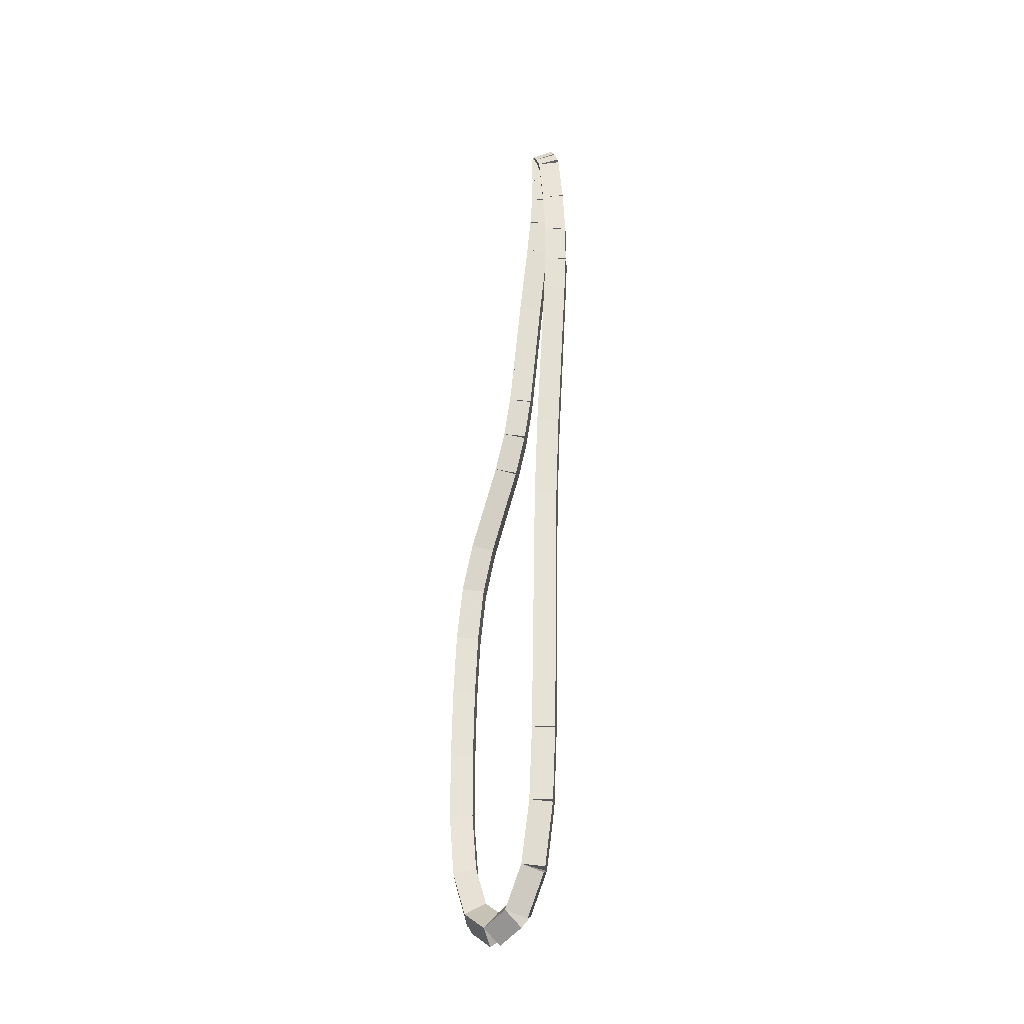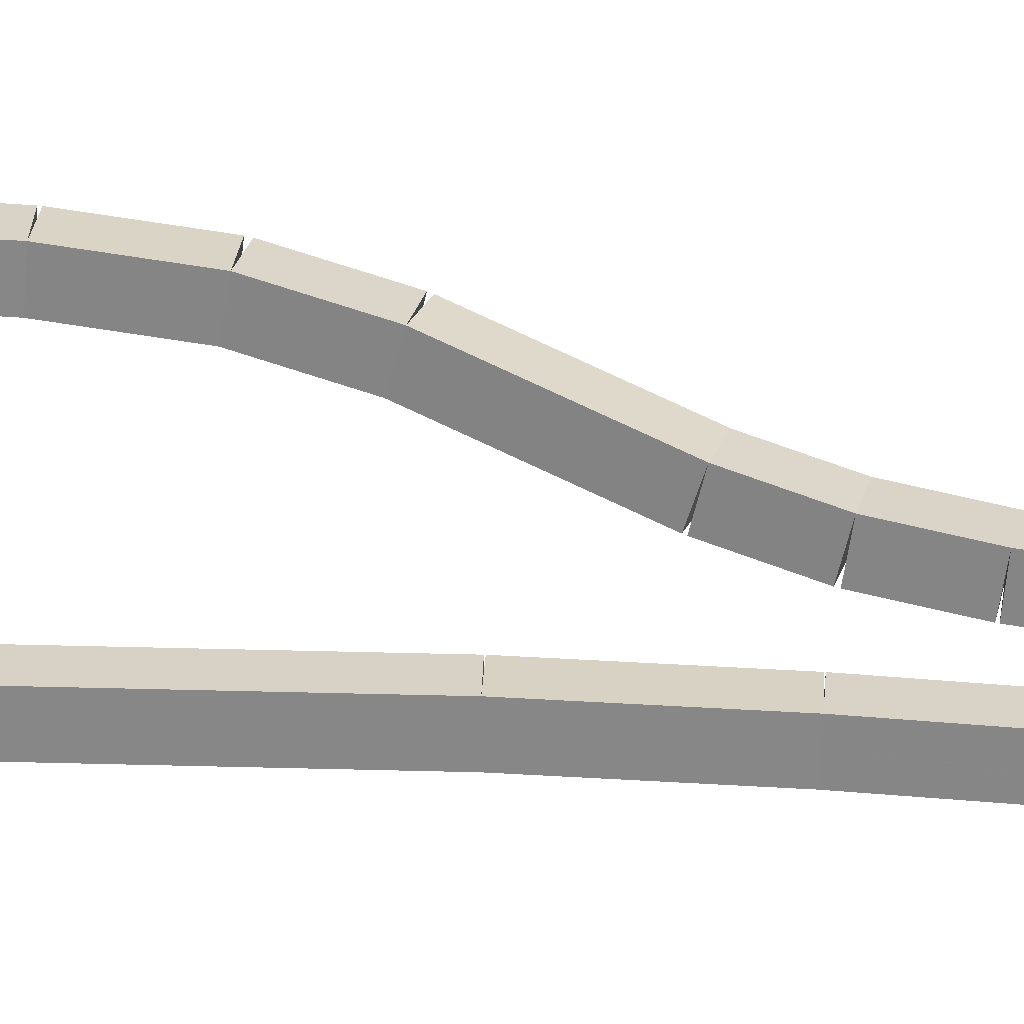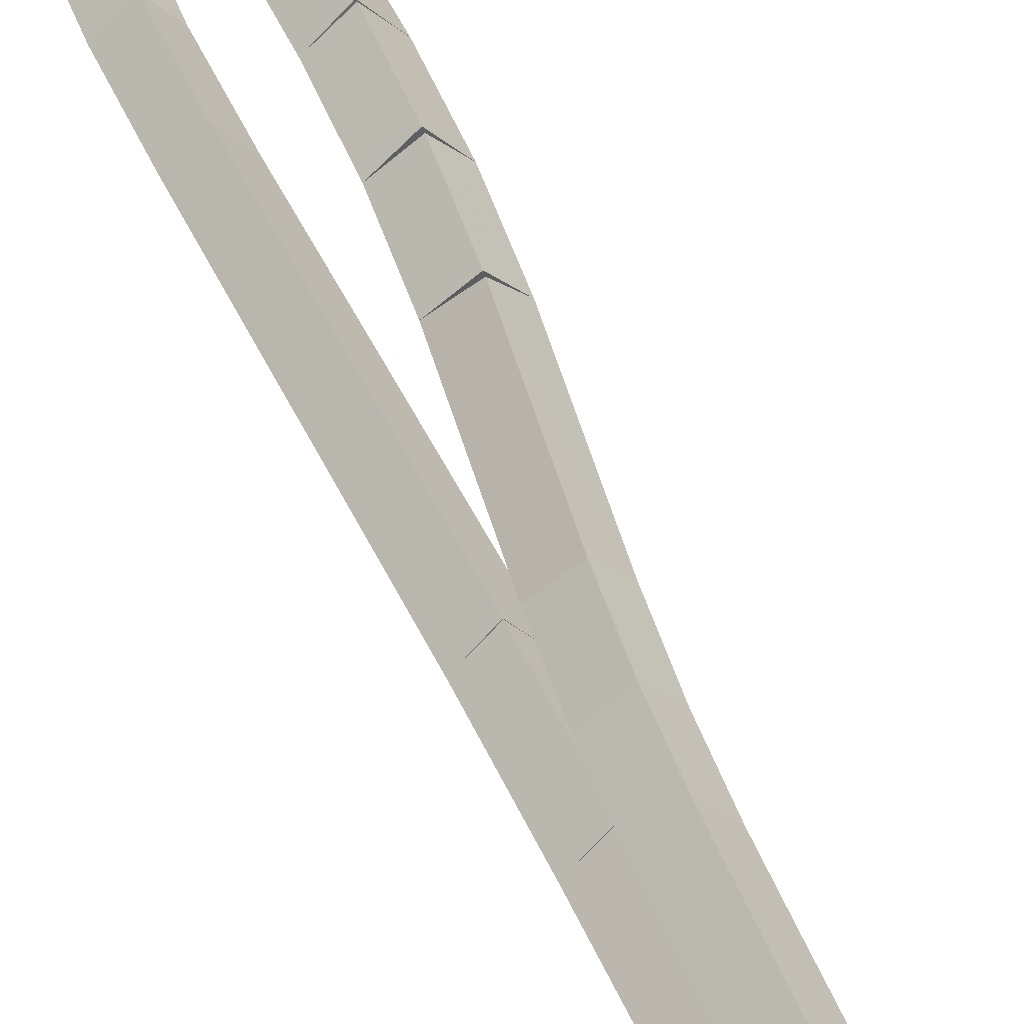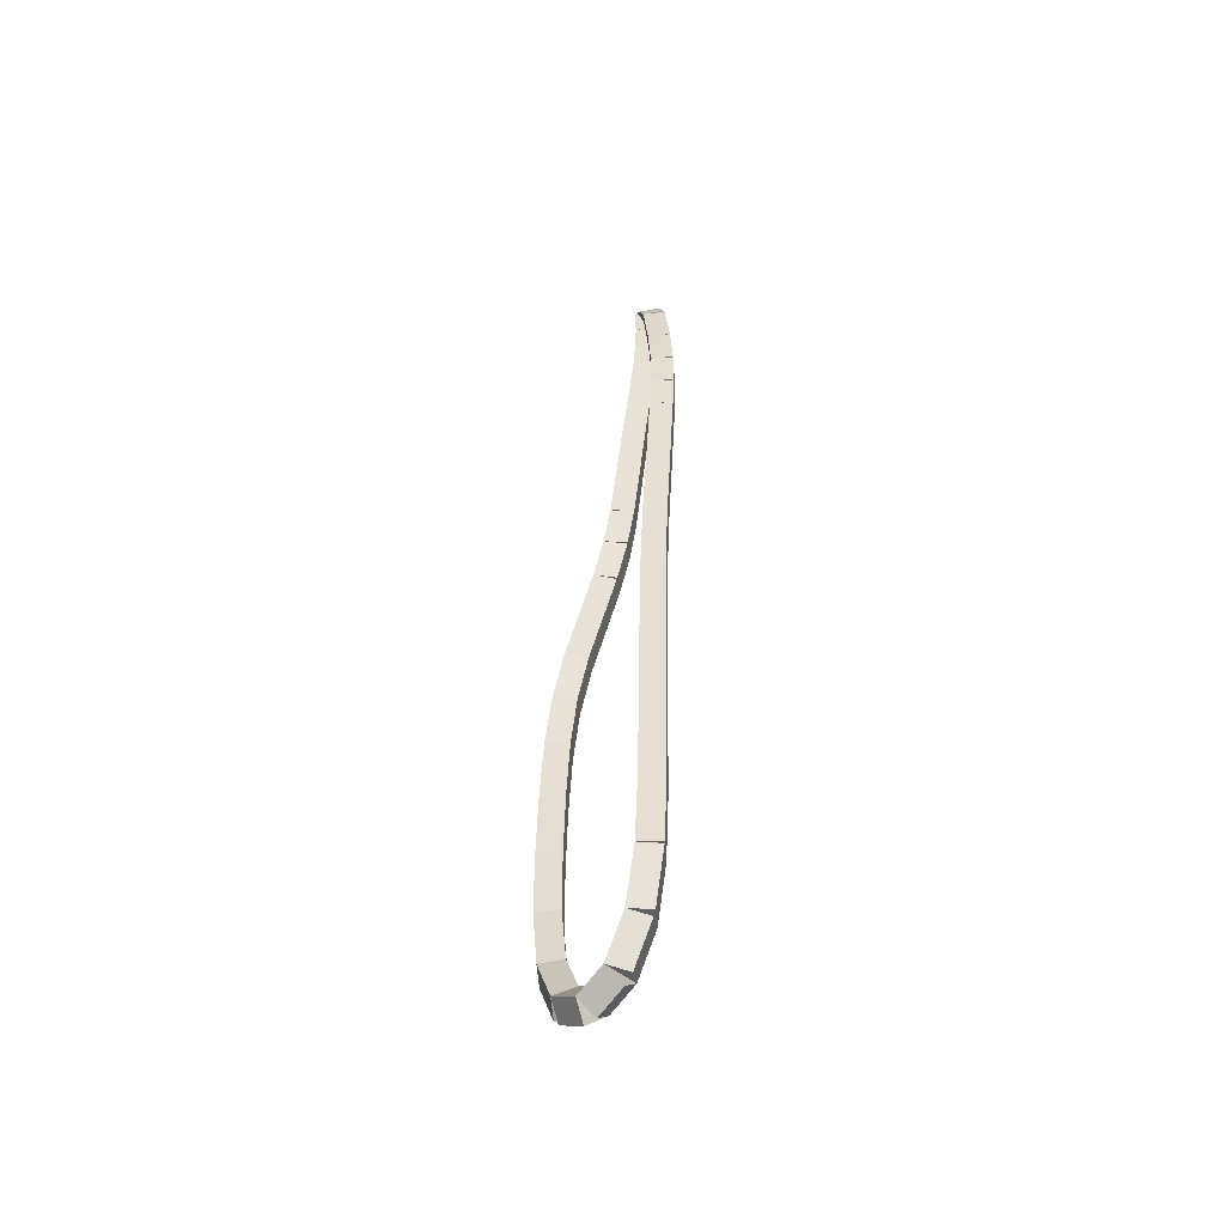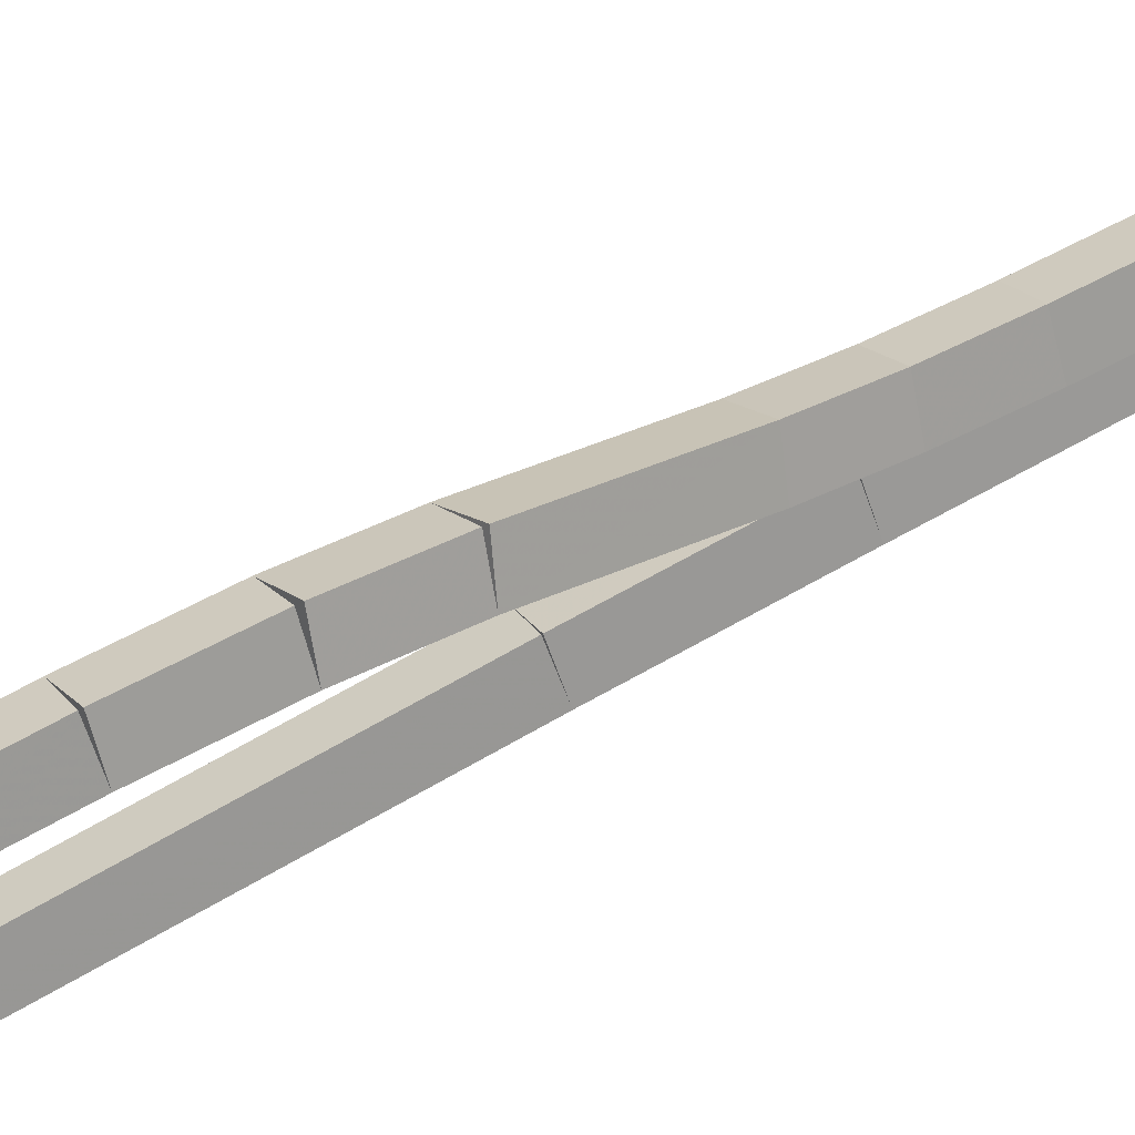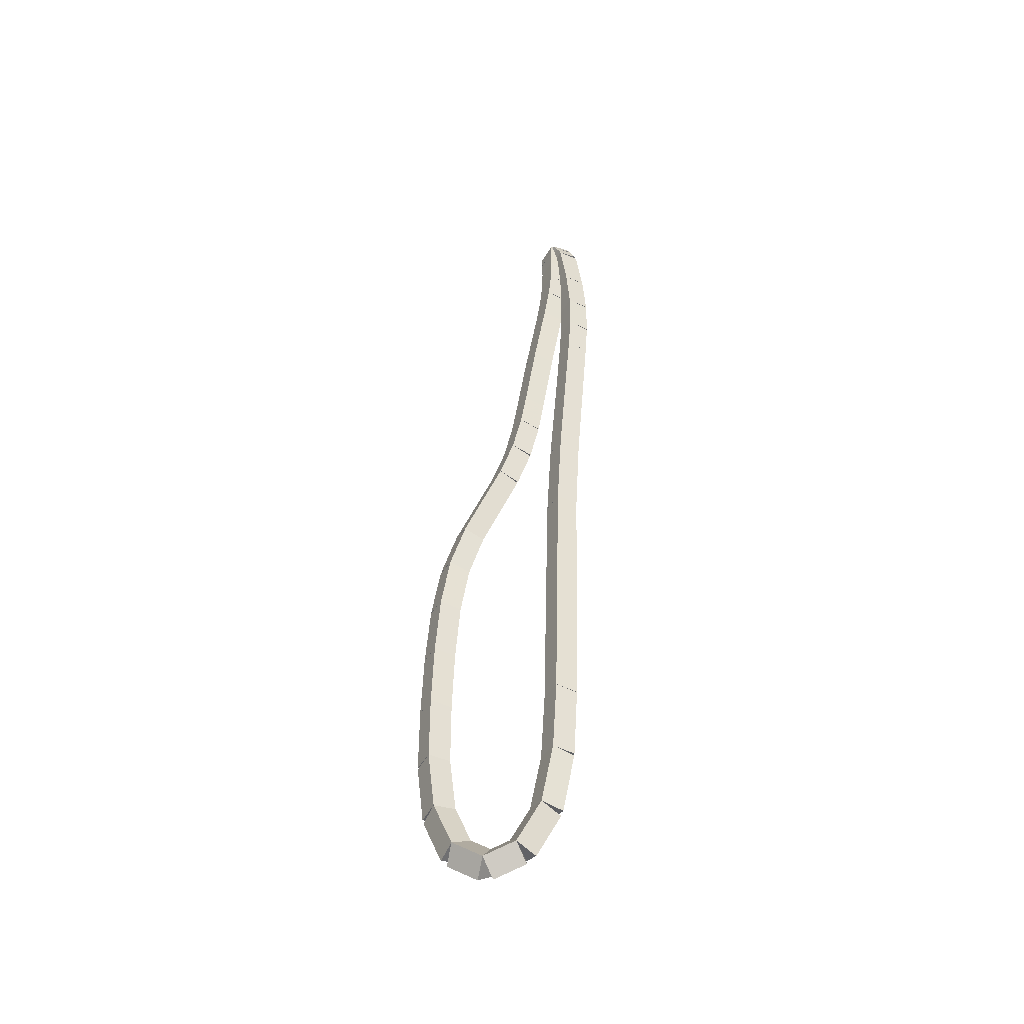
<metadata>
{"format":"obj","ext":"obj","renderer":"f3d","projection":"perspective","resolution":1024,"background":"white","views":[{"elev":-30.7,"azim":139.4,"up":"+Y"},{"elev":-17.7,"azim":90.7,"up":"+Z"},{"elev":34.3,"azim":160.5,"up":"+Z"},{"elev":-52.9,"azim":139.0,"up":"+Y"},{"elev":71.0,"azim":59.9,"up":"+Z"},{"elev":-47.0,"azim":106.3,"up":"+Y"}]}
</metadata>
<code>
g name
v 36.6 42.17 26.85
v 36.4 42.15 27.05
v 36.2 42.17 26.85
v 36.4 42.2 26.65
v 36.6 42.85 26.93
v 36.4 42.83 27.13
v 36.2 42.85 26.93
v 36.4 42.88 26.73
f 1 2 3 4
f 6 2 1 5
f 5 1 4 8
f 6 5 8 7
f 8 4 3 7
f 7 3 2 6
g name
v 36.6 41.55 26.81
v 36.4 41.54 27.01
v 36.2 41.55 26.81
v 36.4 41.57 26.61
v 36.6 42.17 26.85
v 36.4 42.16 27.05
v 36.2 42.17 26.85
v 36.4 42.19 26.65
f 9 10 11 12
f 14 10 9 13
f 13 9 12 16
f 14 13 16 15
f 16 12 11 15
f 15 11 10 14
g name
v 36.6 41.02 26.81
v 36.4 41.02 27.01
v 36.2 41.02 26.81
v 36.4 41.01 26.61
v 36.6 41.55 26.81
v 36.4 41.56 27.01
v 36.2 41.55 26.81
v 36.4 41.55 26.61
f 17 18 19 20
f 22 18 17 21
f 21 17 20 24
f 22 21 24 23
f 24 20 19 23
f 23 19 18 22
g name
v 36.6 40.53 26.85
v 36.4 40.54 27.05
v 36.2 40.53 26.85
v 36.4 40.51 26.65
v 36.6 41.02 26.81
v 36.4 41.03 27.01
v 36.2 41.02 26.81
v 36.4 41 26.62
f 25 26 27 28
f 30 26 25 29
f 29 25 28 32
f 30 29 32 31
f 32 28 27 31
f 31 27 26 30
g name
v 36.6 38.4 27.02
v 36.4 38.42 27.22
v 36.2 38.4 27.02
v 36.4 38.38 26.82
v 36.6 40.53 26.85
v 36.4 40.54 27.05
v 36.2 40.53 26.85
v 36.4 40.51 26.65
f 33 34 35 36
f 38 34 33 37
f 37 33 36 40
f 38 37 40 39
f 40 36 35 39
f 39 35 34 38
g name
v 36.6 37.29 27.08
v 36.4 37.3 27.28
v 36.2 37.29 27.08
v 36.4 37.28 26.88
v 36.6 38.4 27.02
v 36.4 38.41 27.22
v 36.2 38.4 27.02
v 36.4 38.39 26.82
f 41 42 43 44
f 46 42 41 45
f 45 41 44 48
f 46 45 48 47
f 48 44 43 47
f 47 43 42 46
g name
v 36.6 34.02 27.17
v 36.4 34.02 27.37
v 36.2 34.02 27.17
v 36.4 34.01 26.97
v 36.6 37.29 27.08
v 36.4 37.3 27.28
v 36.2 37.29 27.08
v 36.4 37.29 26.88
f 49 50 51 52
f 54 50 49 53
f 53 49 52 56
f 54 53 56 55
f 56 52 51 55
f 55 51 50 54
g name
v 36.6 33.1 27.22
v 36.4 33.12 27.42
v 36.2 33.1 27.22
v 36.4 33.09 27.02
v 36.6 34.02 27.17
v 36.4 34.03 27.37
v 36.2 34.02 27.17
v 36.4 34 26.97
f 57 58 59 60
f 62 58 57 61
f 61 57 60 64
f 62 61 64 63
f 64 60 59 63
f 63 59 58 62
g name
v 36.6 32.35 27.37
v 36.4 32.39 27.57
v 36.2 32.35 27.37
v 36.4 32.31 27.17
v 36.6 33.1 27.22
v 36.4 33.14 27.42
v 36.2 33.1 27.22
v 36.4 33.06 27.03
f 65 66 67 68
f 70 66 65 69
f 69 65 68 72
f 70 69 72 71
f 72 68 67 71
f 71 67 66 70
g name
v 36.6 31.87 27.66
v 36.4 31.97 27.83
v 36.2 31.87 27.66
v 36.4 31.77 27.49
v 36.6 32.35 27.37
v 36.4 32.45 27.54
v 36.2 32.35 27.37
v 36.4 32.24 27.2
f 73 74 75 76
f 78 74 73 77
f 77 73 76 80
f 78 77 80 79
f 80 76 75 79
f 79 75 74 78
g name
v 36.6 31.74 28.05
v 36.4 31.93 28.11
v 36.2 31.74 28.05
v 36.4 31.55 27.99
v 36.6 31.87 27.66
v 36.4 32.06 27.73
v 36.2 31.87 27.66
v 36.4 31.68 27.6
f 81 82 83 84
f 86 82 81 85
f 85 81 84 88
f 86 85 88 87
f 88 84 83 87
f 87 83 82 86
g name
v 36.6 32 28.41
v 36.4 32.16 28.3
v 36.2 32 28.41
v 36.4 31.83 28.53
v 36.6 31.74 28.05
v 36.4 31.91 27.94
v 36.2 31.74 28.05
v 36.4 31.58 28.16
f 89 90 91 92
f 94 90 89 93
f 93 89 92 96
f 94 93 96 95
f 96 92 91 95
f 95 91 90 94
g name
v 36.6 32.56 28.64
v 36.4 32.63 28.46
v 36.2 32.56 28.64
v 36.4 32.48 28.83
v 36.6 32 28.41
v 36.4 32.07 28.23
v 36.2 32 28.41
v 36.4 31.92 28.6
f 97 98 99 100
f 102 98 97 101
f 101 97 100 104
f 102 101 104 103
f 104 100 99 103
f 103 99 98 102
g name
v 36.6 33.31 28.73
v 36.4 33.33 28.53
v 36.2 33.31 28.73
v 36.4 33.29 28.93
v 36.6 32.56 28.64
v 36.4 32.58 28.44
v 36.2 32.56 28.64
v 36.4 32.53 28.84
f 105 106 107 108
f 110 106 105 109
f 109 105 108 112
f 110 109 112 111
f 112 108 107 111
f 111 107 106 110
g name
v 36.6 34.15 28.73
v 36.4 34.15 28.53
v 36.2 34.15 28.73
v 36.4 34.15 28.93
v 36.6 33.31 28.73
v 36.4 33.31 28.53
v 36.2 33.31 28.73
v 36.4 33.31 28.93
f 113 114 115 116
f 118 114 113 117
f 117 113 116 120
f 118 117 120 119
f 120 116 115 119
f 119 115 114 118
g name
v 36.6 34.99 28.71
v 36.4 34.98 28.51
v 36.2 34.99 28.71
v 36.4 34.99 28.91
v 36.6 34.15 28.73
v 36.4 34.14 28.53
v 36.2 34.15 28.73
v 36.4 34.15 28.93
f 121 122 123 124
f 126 122 121 125
f 125 121 124 128
f 126 125 128 127
f 128 124 123 127
f 127 123 122 126
g name
v 36.6 35.78 28.66
v 36.4 35.77 28.46
v 36.2 35.78 28.66
v 36.4 35.8 28.86
v 36.6 34.99 28.71
v 36.4 34.98 28.51
v 36.2 34.99 28.71
v 36.4 35 28.91
f 129 130 131 132
f 134 130 129 133
f 133 129 132 136
f 134 133 136 135
f 136 132 131 135
f 135 131 130 134
g name
v 36.6 36.46 28.55
v 36.4 36.43 28.35
v 36.2 36.46 28.55
v 36.4 36.49 28.75
v 36.6 35.78 28.66
v 36.4 35.75 28.46
v 36.2 35.78 28.66
v 36.4 35.82 28.85
f 137 138 139 140
f 142 138 137 141
f 141 137 140 144
f 142 141 144 143
f 144 140 139 143
f 143 139 138 142
g name
v 36.6 37.04 28.35
v 36.4 36.98 28.17
v 36.2 37.04 28.35
v 36.4 37.1 28.54
v 36.6 36.46 28.55
v 36.4 36.4 28.36
v 36.2 36.46 28.55
v 36.4 36.52 28.74
f 145 146 147 148
f 150 146 145 149
f 149 145 148 152
f 150 149 152 151
f 152 148 147 151
f 151 147 146 150
g name
v 36.6 38.03 27.87
v 36.4 37.95 27.69
v 36.2 38.03 27.87
v 36.4 38.12 28.05
v 36.6 37.04 28.35
v 36.4 36.95 28.17
v 36.2 37.04 28.35
v 36.4 37.13 28.54
f 153 154 155 156
f 158 154 153 157
f 157 153 156 160
f 158 157 160 159
f 160 156 155 159
f 159 155 154 158
g name
v 36.6 38.51 27.7
v 36.4 38.45 27.51
v 36.2 38.51 27.7
v 36.4 38.58 27.89
v 36.6 38.03 27.87
v 36.4 37.97 27.69
v 36.2 38.03 27.87
v 36.4 38.1 28.06
f 161 162 163 164
f 166 162 161 165
f 165 161 164 168
f 166 165 168 167
f 168 164 163 167
f 167 163 162 166
g name
v 36.6 39.02 27.58
v 36.4 38.97 27.38
v 36.2 39.02 27.58
v 36.4 39.06 27.77
v 36.6 38.51 27.7
v 36.4 38.47 27.5
v 36.2 38.51 27.7
v 36.4 38.56 27.89
f 169 170 171 172
f 174 170 169 173
f 173 169 172 176
f 174 173 176 175
f 176 172 171 175
f 175 171 170 174
g name
v 36.6 39.49 27.5
v 36.4 39.46 27.31
v 36.2 39.49 27.5
v 36.4 39.52 27.7
v 36.6 39.02 27.58
v 36.4 38.99 27.38
v 36.2 39.02 27.58
v 36.4 39.05 27.78
f 177 178 179 180
f 182 178 177 181
f 181 177 180 184
f 182 181 184 183
f 184 180 179 183
f 183 179 178 182
g name
v 36.6 40.45 27.36
v 36.4 40.42 27.16
v 36.2 40.45 27.36
v 36.4 40.48 27.56
v 36.6 39.49 27.5
v 36.4 39.46 27.31
v 36.2 39.49 27.5
v 36.4 39.52 27.7
f 185 186 187 188
f 190 186 185 189
f 189 185 188 192
f 190 189 192 191
f 192 188 187 191
f 191 187 186 190
g name
v 36.6 41.41 27.2
v 36.4 41.38 27
v 36.2 41.41 27.2
v 36.4 41.45 27.4
v 36.6 40.45 27.36
v 36.4 40.42 27.16
v 36.2 40.45 27.36
v 36.4 40.48 27.56
f 193 194 195 196
f 198 194 193 197
f 197 193 196 200
f 198 197 200 199
f 200 196 195 199
f 199 195 194 198
g name
v 36.6 41.88 27.13
v 36.4 41.85 26.93
v 36.2 41.88 27.13
v 36.4 41.91 27.33
v 36.6 41.41 27.2
v 36.4 41.38 27
v 36.2 41.41 27.2
v 36.4 41.44 27.4
f 201 202 203 204
f 206 202 201 205
f 205 201 204 208
f 206 205 208 207
f 208 204 203 207
f 207 203 202 206
g name
v 36.6 42.29 27.09
v 36.4 42.27 26.89
v 36.2 42.29 27.09
v 36.4 42.31 27.29
v 36.6 41.88 27.13
v 36.4 41.86 26.93
v 36.2 41.88 27.13
v 36.4 41.9 27.33
f 209 210 211 212
f 214 210 209 213
f 213 209 212 216
f 214 213 216 215
f 216 212 211 215
f 215 211 210 214
g name
v 36.6 42.64 27.08
v 36.4 42.63 26.88
v 36.2 42.64 27.08
v 36.4 42.65 27.27
v 36.6 42.29 27.09
v 36.4 42.28 26.89
v 36.2 42.29 27.09
v 36.4 42.3 27.29
f 217 218 219 220
f 222 218 217 221
f 221 217 220 224
f 222 221 224 223
f 224 220 219 223
f 223 219 218 222
g name
v 36.6 42.9 27.08
v 36.4 42.91 26.88
v 36.2 42.9 27.08
v 36.4 42.89 27.28
v 36.6 42.64 27.08
v 36.4 42.65 26.88
v 36.2 42.64 27.08
v 36.4 42.63 27.28
f 225 226 227 228
f 230 226 225 229
f 229 225 228 232
f 230 229 232 231
f 232 228 227 231
f 231 227 226 230
g name
v 36.6 43.04 27.08
v 36.4 43.03 26.88
v 36.2 43.04 27.08
v 36.4 43.05 27.28
v 36.6 42.9 27.08
v 36.4 42.89 26.88
v 36.2 42.9 27.08
v 36.4 42.91 27.28
f 233 234 235 236
f 238 234 233 237
f 237 233 236 240
f 238 237 240 239
f 240 236 235 239
f 239 235 234 238
g name
v 36.6 43.07 27.05
v 36.4 42.92 26.92
v 36.2 43.07 27.05
v 36.4 43.22 27.17
v 36.6 43.04 27.08
v 36.4 42.89 26.95
v 36.2 43.04 27.08
v 36.4 43.2 27.2
f 241 242 243 244
f 246 242 241 245
f 245 241 244 248
f 246 245 248 247
f 248 244 243 247
f 247 243 242 246
g name
v 36.6 42.99 26.99
v 36.4 42.87 27.15
v 36.2 42.99 26.99
v 36.4 43.1 26.82
v 36.6 43.07 27.05
v 36.4 42.96 27.21
v 36.2 43.07 27.05
v 36.4 43.18 26.88
f 249 250 251 252
f 254 250 249 253
f 253 249 252 256
f 254 253 256 255
f 256 252 251 255
f 255 251 250 254
g name
v 36.6 42.85 26.93
v 36.4 42.77 27.11
v 36.2 42.85 26.93
v 36.4 42.94 26.75
v 36.6 42.99 26.99
v 36.4 42.9 27.17
v 36.2 42.99 26.99
v 36.4 43.07 26.81
f 257 258 259 260
f 262 258 257 261
f 261 257 260 264
f 262 261 264 263
f 264 260 259 263
f 263 259 258 262

</code>
